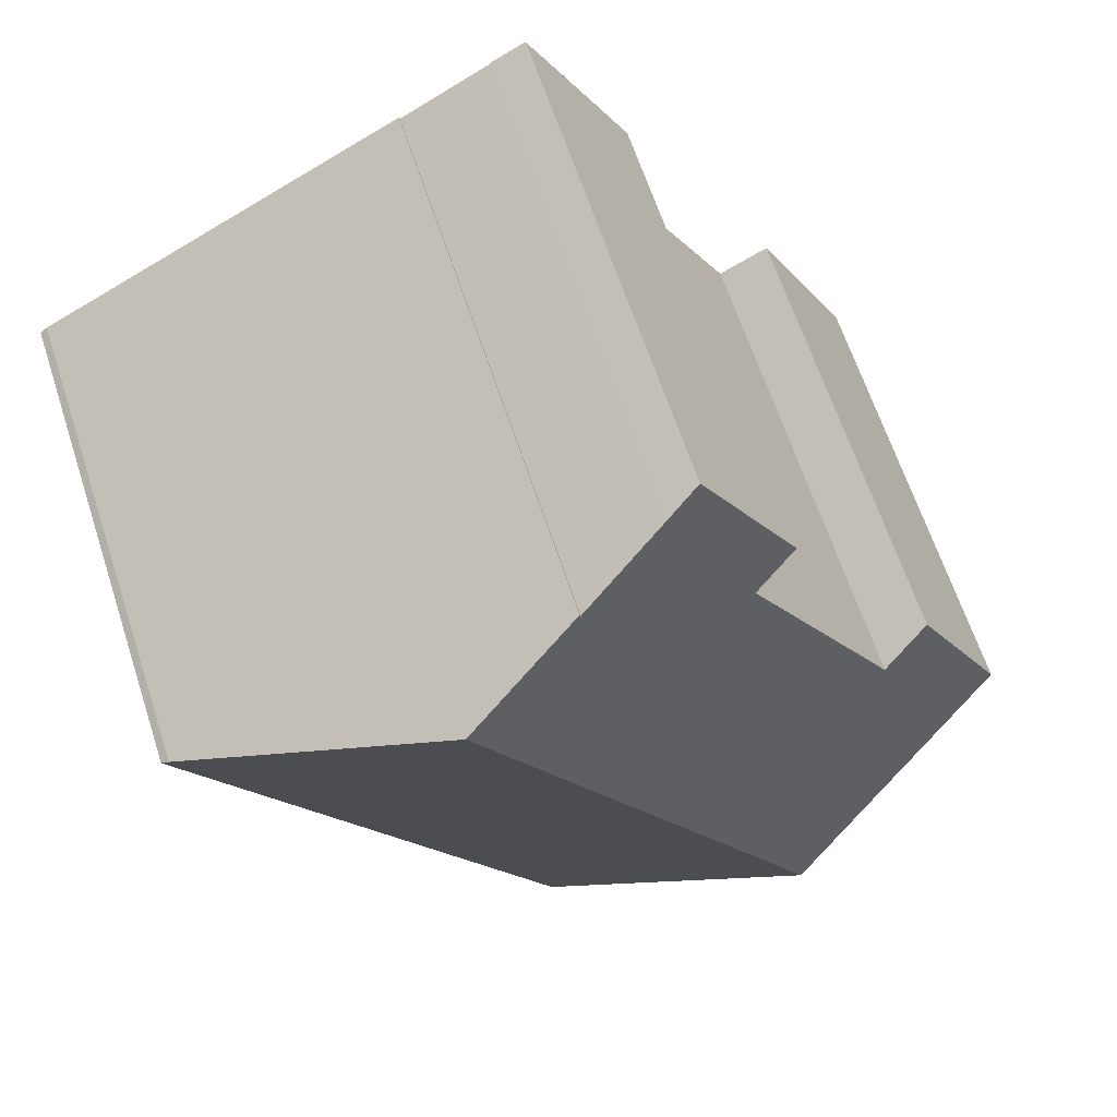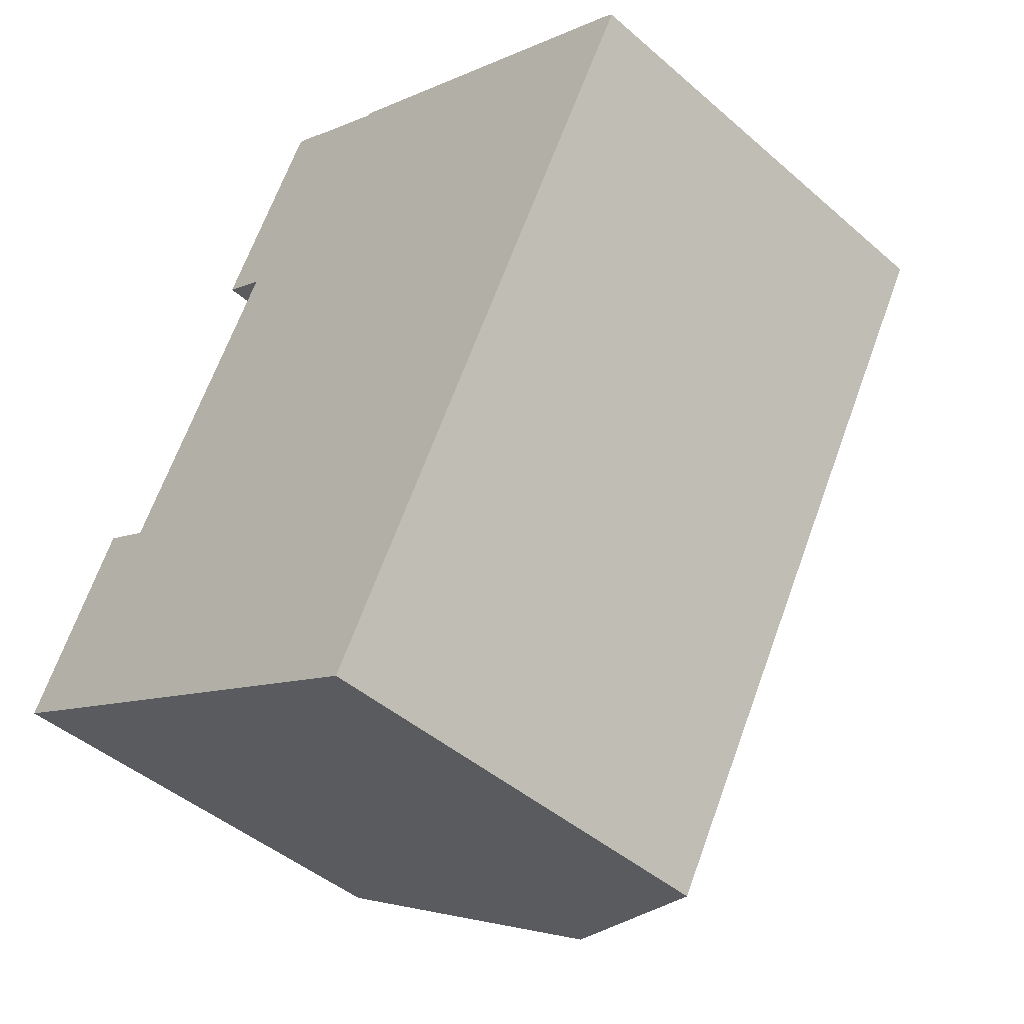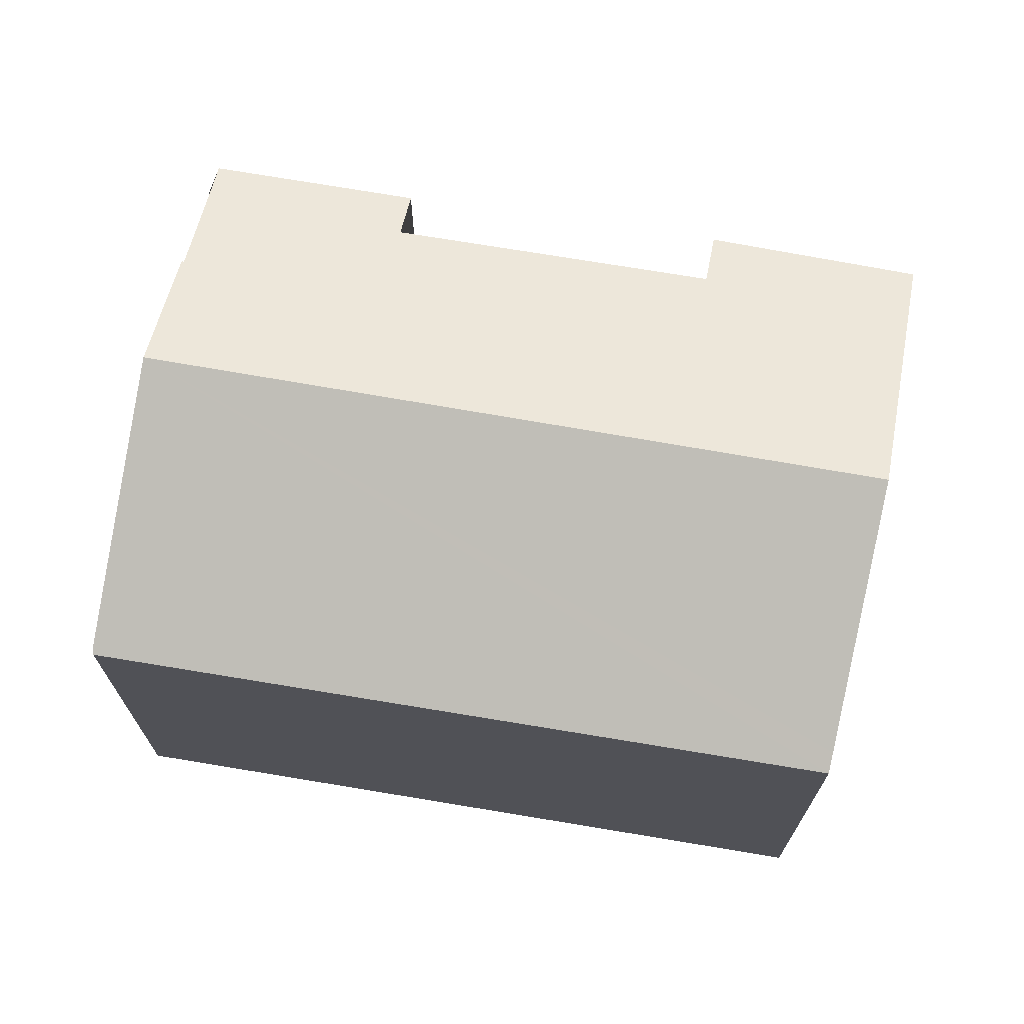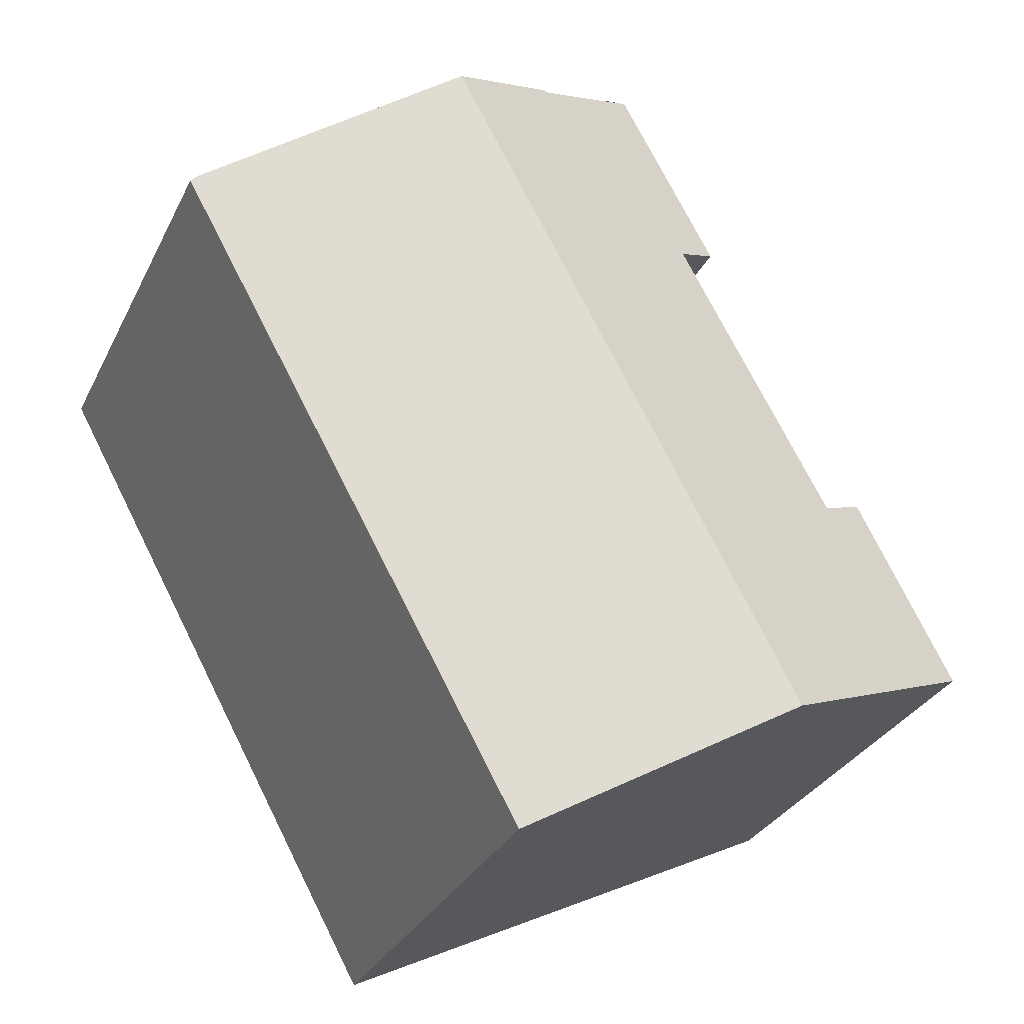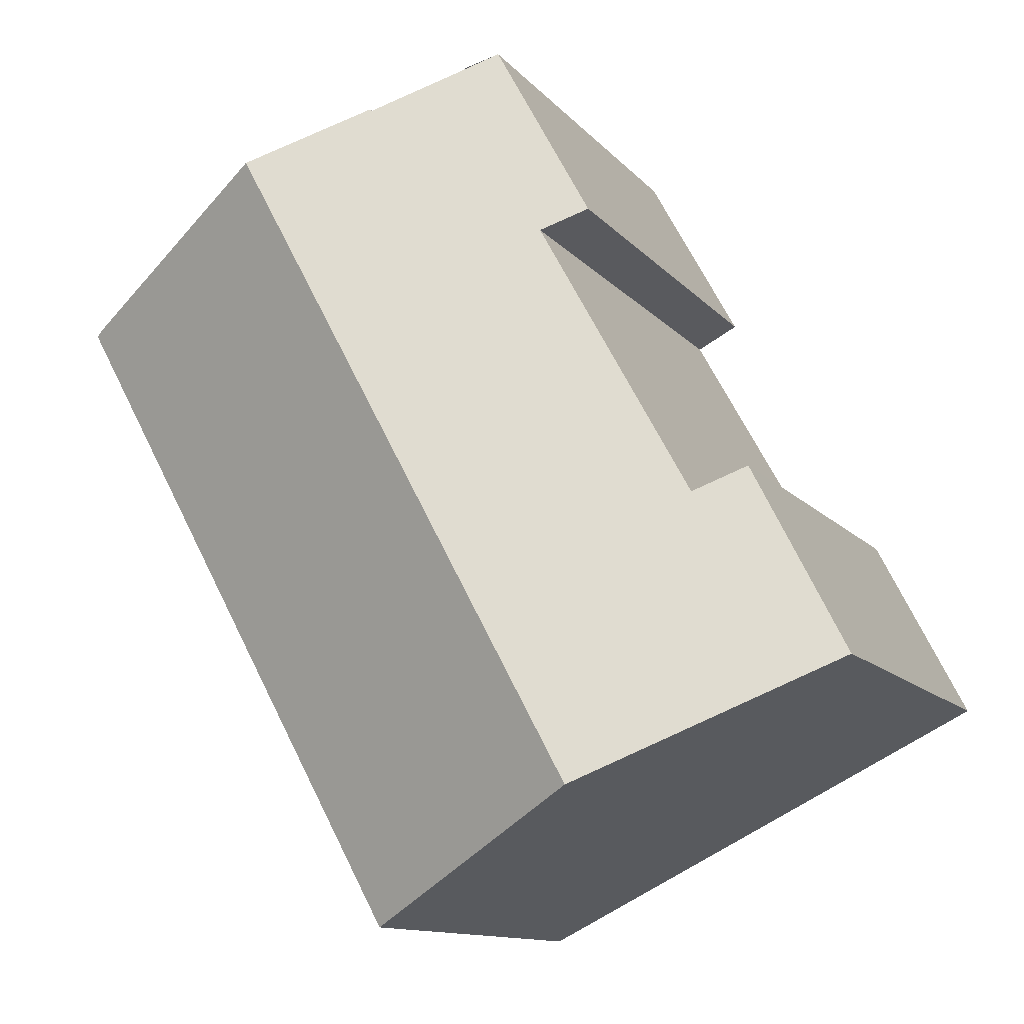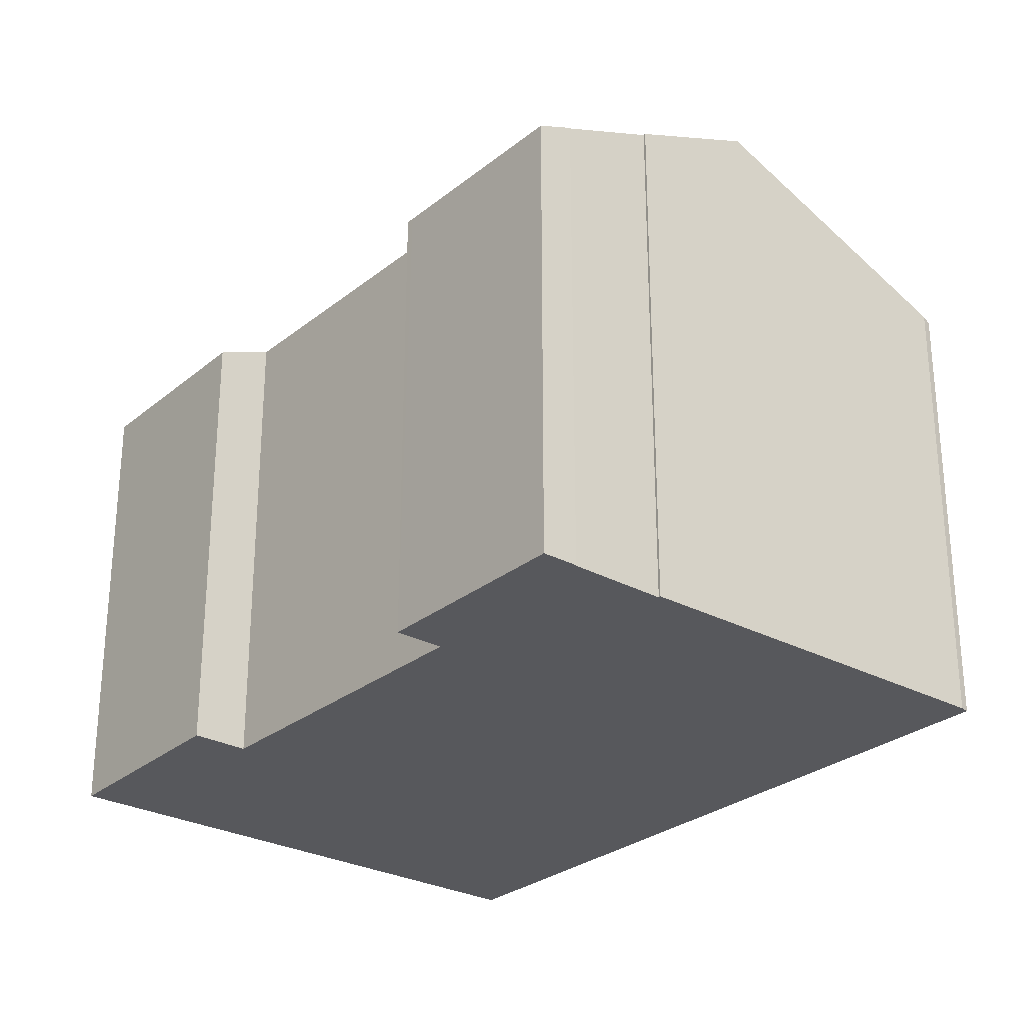
<metadata>
{"format":"obj","ext":"obj","renderer":"f3d","projection":"perspective","resolution":1024,"background":"white","views":[{"elev":64.0,"azim":161.9,"up":"+Z"},{"elev":-44.6,"azim":44.7,"up":"+Z"},{"elev":71.6,"azim":128.3,"up":"+Y"},{"elev":-30.3,"azim":157.6,"up":"+Z"},{"elev":-11.9,"azim":-156.3,"up":"+Z"},{"elev":-28.5,"azim":-11.5,"up":"+Y"}]}
</metadata>
<code>
v  29.12 15.85 13.92
v  28.57 16.11 14.27
v  28.89 15.97 14.11
v  20.57 19.73 18.34
v  16.82 15.94 -8.402
v  16.22 16.21 -8.101
v  8.408 19.73 -4.199
v  9.087 16.02 16.43
v  10.49 16.72 15.4
v  8.958 16.02 16.19
v  1.464 15.92 2.845
v  1.516 16.63 -0.757
v  0 15.94 9.763e-16
v  5.093 16.67 5.632
v  3.355 15.89 6.52
v  16.53 17.92 20.3
v  13.51 16.55 21.9
v  12.4 16.04 22.5
v  16.57 17.92 20.38
v  0 0 0
v  3.355 -3.992e-16 6.52
v  1.464 -1.742e-16 2.845
v  10.49 -9.433e-16 15.4
v  5.093 -3.449e-16 5.632
v  8.958 -9.915e-16 16.19
v  12.4 -1.378e-15 22.5
v  9.087 -1.006e-15 16.43
v  13.53 -1.343e-15 21.93
v  13.53 16.55 21.93
v  16.53 -1.243e-15 20.3
v  13.51 -1.341e-15 21.9
v  16.57 -1.248e-15 20.38
v  20.57 -1.123e-15 18.34
v  28.57 -8.735e-16 14.27
v  28.89 -8.637e-16 14.11
v  29.12 -8.524e-16 13.92
v  16.82 5.145e-16 -8.402
v  16.22 4.96e-16 -8.101
v  1.516 4.635e-17 -0.757
v  8.408 2.571e-16 -4.199
g defaultobject
f 1 2 3
f 2 1 4
f 4 1 5
f 4 5 6
f 4 6 7
f 8 9 10
f 11 12 13
f 12 11 7
f 7 11 14
f 7 14 4
f 14 11 15
f 4 14 9
f 4 9 8
f 4 8 16
f 16 8 17
f 17 8 18
f 4 16 19
f 20 11 13
f 11 20 15
f 15 20 21
f 21 20 22
f 14 23 9
f 23 14 24
f 25 8 10
f 8 25 18
f 18 25 26
f 26 25 27
f 15 24 14
f 24 15 21
f 18 28 29
f 28 18 26
f 17 30 16
f 30 17 31
f 32 4 19
f 4 32 2
f 2 32 3
f 3 32 33
f 3 33 34
f 3 34 35
f 35 1 3
f 1 35 36
f 23 10 9
f 10 23 25
f 37 6 5
f 6 37 7
f 7 37 12
f 12 37 13
f 13 37 38
f 13 38 39
f 13 39 20
f 39 38 40
f 28 17 29
f 17 28 31
f 1 37 5
f 37 1 36
f 30 19 16
f 19 30 32
f 26 31 28
f 35 37 36
f 37 35 34
f 37 34 33
f 37 33 32
f 37 32 38
f 38 32 40
f 40 32 30
f 40 30 31
f 40 31 26
f 40 26 23
f 23 26 27
f 23 27 25
f 40 24 39
f 24 40 23
f 39 24 21
f 39 21 22
f 39 22 20

</code>
